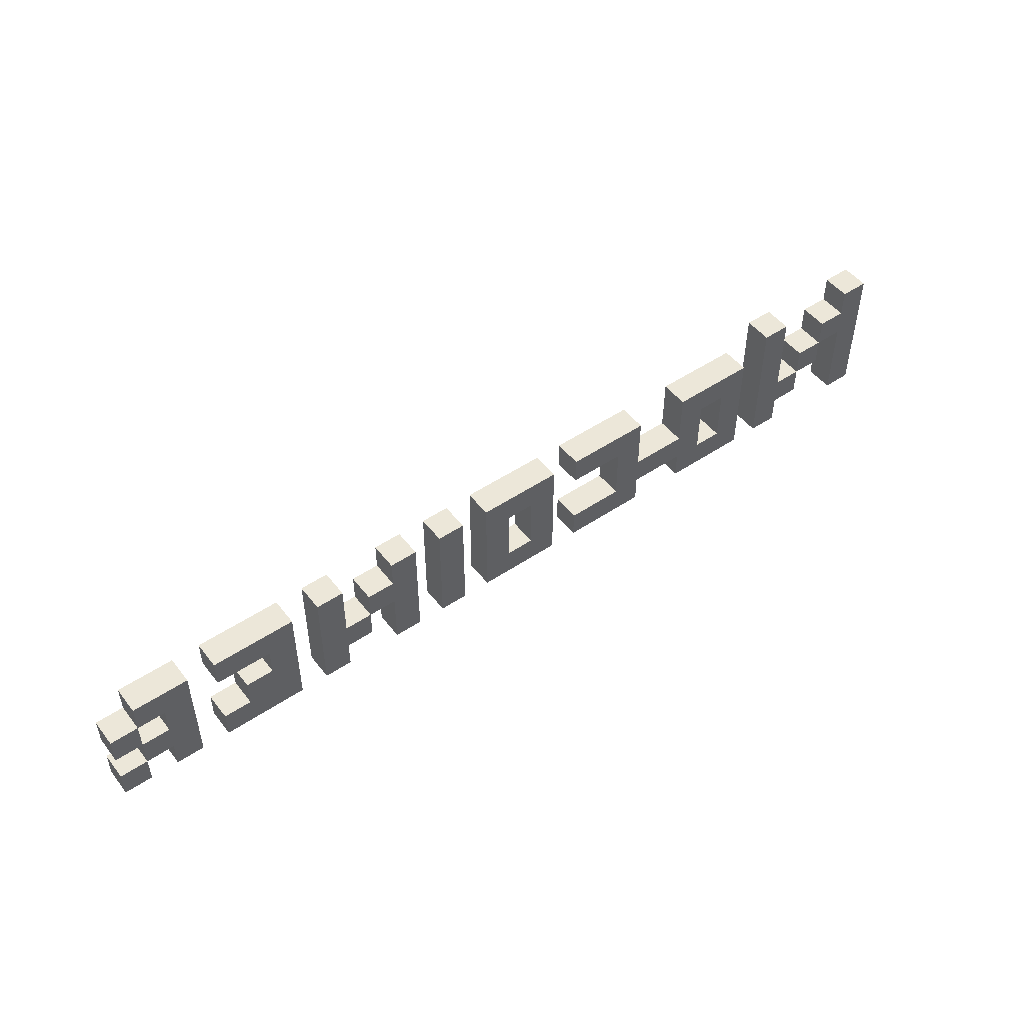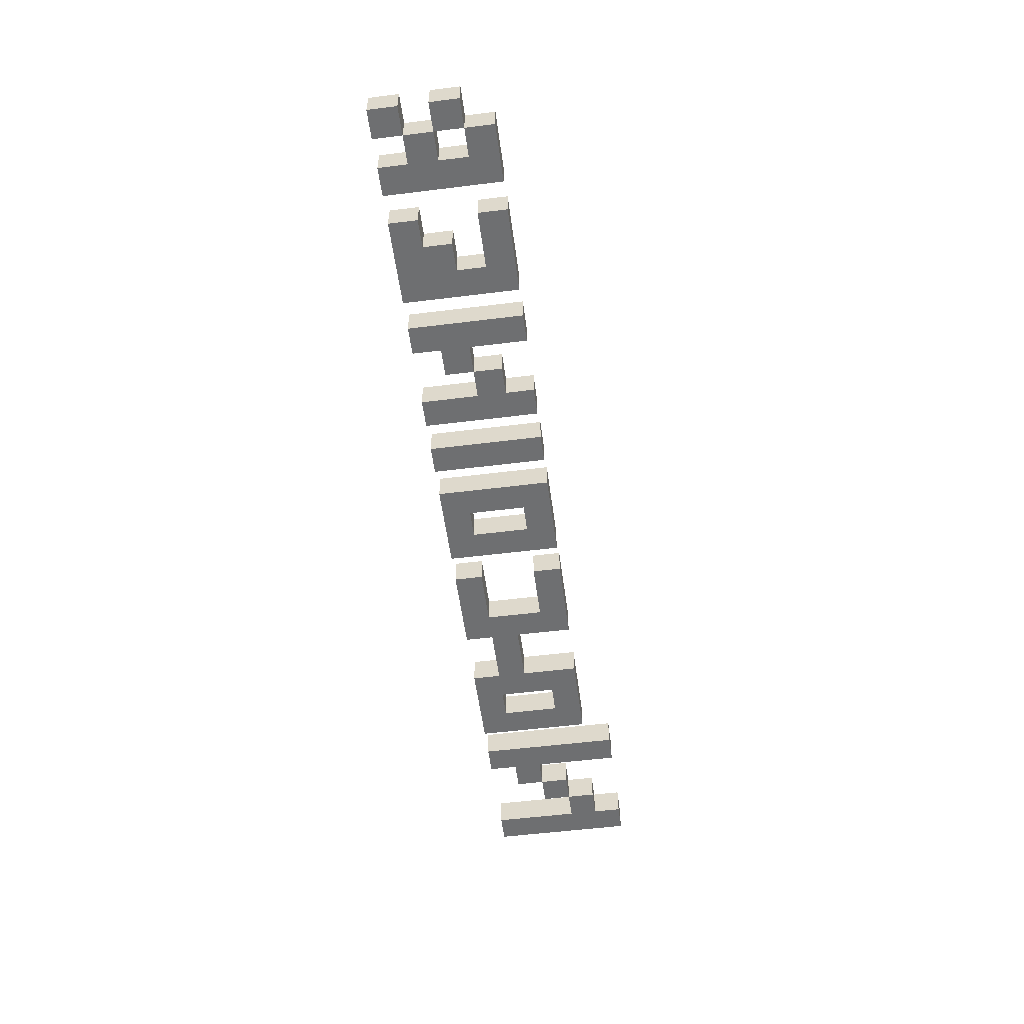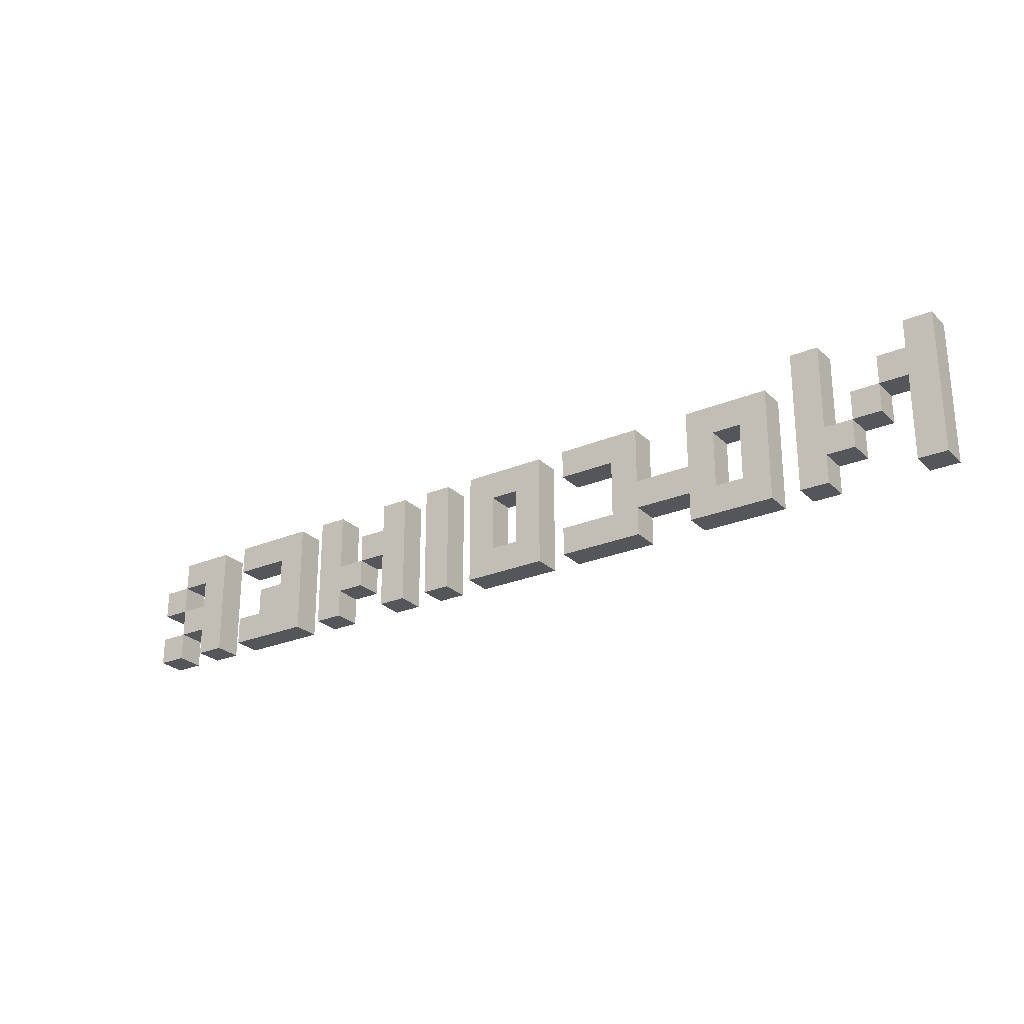
<metadata>
{"format":"obj","ext":"obj","renderer":"f3d","projection":"perspective","resolution":1024,"background":"white","views":[{"elev":49.8,"azim":143.5,"up":"+Y"},{"elev":-54.6,"azim":97.5,"up":"+Z"},{"elev":-25.6,"azim":-146.1,"up":"+Y"}]}
</metadata>
<code>
o
v -33.9 12.4 3.7
v -33.9 12.4 3.6
v -33.9 12.9 3.7
v -33.9 12.9 3.6
v -33.7 12.6 3.7
v -33.7 12.6 3.6
v -33.7 12.7 3.7
v -33.7 12.7 3.6
v -33.6 12.5 3.7
v -33.6 12.5 3.6
v -33.6 12.6 3.7
v -33.6 12.6 3.6
v -33.5 12.4 3.7
v -33.5 12.4 3.6
v -33.5 12.5 3.7
v -33.5 12.5 3.6
v -33.5 12.6 3.7
v -33.5 12.6 3.6
v -33.5 12.9 3.7
v -33.5 12.9 3.6
v -33.3 12.4 3.7
v -33.3 12.4 3.6
v -33.3 12.8 3.7
v -33.3 12.8 3.6
v -33.1 12.5 3.7
v -33.1 12.5 3.6
v -33.1 12.7 3.7
v -33.1 12.7 3.6
v -32.8 12.4 3.7
v -32.8 12.4 3.6
v -32.8 12.5 3.7
v -32.8 12.5 3.6
v -32.8 12.6 3.7
v -32.8 12.6 3.6
v -32.8 12.8 3.7
v -32.8 12.8 3.6
v -32.4 12.4 3.7
v -32.4 12.4 3.6
v -32.4 12.8 3.7
v -32.4 12.8 3.6
v -32.2 12.5 3.7
v -32.2 12.5 3.6
v -32.2 12.7 3.7
v -32.2 12.7 3.6
v -32 12.4 3.7
v -32 12.4 3.6
v -32 12.8 3.7
v -32 12.8 3.6
v -31.8 12.4 3.7
v -31.8 12.4 3.6
v -31.8 12.8 3.7
v -31.8 12.8 3.6
v -31.6 12.5 3.7
v -31.6 12.5 3.6
v -31.6 12.6 3.7
v -31.6 12.6 3.6
v -31.5 12.4 3.7
v -31.5 12.4 3.6
v -31.5 12.5 3.7
v -31.5 12.5 3.6
v -31.5 12.6 3.7
v -31.5 12.6 3.6
v -31.5 12.8 3.7
v -31.5 12.8 3.6
v -31.3 12.4 3.7
v -31.3 12.4 3.6
v -31.3 12.8 3.7
v -31.3 12.8 3.6
v -30.9 12.4 3.7
v -30.9 12.4 3.6
v -30.9 12.8 3.7
v -30.9 12.8 3.6
v -30.7 12.4 3.7
v -30.7 12.4 3.6
v -30.7 12.5 3.7
v -30.7 12.5 3.6
v -30.7 12.6 3.7
v -30.7 12.6 3.6
v -30.7 12.7 3.7
v -30.7 12.7 3.6
v -33.8 12.4 3.7
v -33.8 12.4 3.6
v -33.8 12.7 3.7
v -33.8 12.7 3.6
v -33.8 12.8 3.7
v -33.8 12.8 3.6
v -33.8 12.9 3.7
v -33.8 12.9 3.6
v -33.7 12.7 3.7
v -33.7 12.7 3.6
v -33.7 12.8 3.7
v -33.7 12.8 3.6
v -33.6 12.6 3.7
v -33.6 12.6 3.6
v -33.6 12.7 3.7
v -33.6 12.7 3.6
v -33.4 12.4 3.7
v -33.4 12.4 3.6
v -33.4 12.9 3.7
v -33.4 12.9 3.6
v -33.2 12.5 3.7
v -33.2 12.5 3.6
v -33.2 12.7 3.7
v -33.2 12.7 3.6
v -33 12.4 3.7
v -33 12.4 3.6
v -33 12.5 3.7
v -33 12.5 3.6
v -33 12.6 3.7
v -33 12.6 3.6
v -33 12.8 3.7
v -33 12.8 3.6
v -32.7 12.5 3.7
v -32.7 12.5 3.6
v -32.7 12.7 3.7
v -32.7 12.7 3.6
v -32.5 12.4 3.7
v -32.5 12.4 3.6
v -32.5 12.5 3.7
v -32.5 12.5 3.6
v -32.5 12.7 3.7
v -32.5 12.7 3.6
v -32.5 12.8 3.7
v -32.5 12.8 3.6
v -32.3 12.5 3.7
v -32.3 12.5 3.6
v -32.3 12.7 3.7
v -32.3 12.7 3.6
v -32.1 12.4 3.7
v -32.1 12.4 3.6
v -32.1 12.8 3.7
v -32.1 12.8 3.6
v -31.9 12.4 3.7
v -31.9 12.4 3.6
v -31.9 12.8 3.7
v -31.9 12.8 3.6
v -31.7 12.4 3.7
v -31.7 12.4 3.6
v -31.7 12.6 3.7
v -31.7 12.6 3.6
v -31.7 12.7 3.7
v -31.7 12.7 3.6
v -31.7 12.8 3.7
v -31.7 12.8 3.6
v -31.6 12.6 3.7
v -31.6 12.6 3.6
v -31.6 12.7 3.7
v -31.6 12.7 3.6
v -31.4 12.4 3.7
v -31.4 12.4 3.6
v -31.4 12.8 3.7
v -31.4 12.8 3.6
v -31.2 12.6 3.7
v -31.2 12.6 3.6
v -31.2 12.7 3.7
v -31.2 12.7 3.6
v -31.1 12.5 3.7
v -31.1 12.5 3.6
v -31.1 12.6 3.7
v -31.1 12.6 3.6
v -31 12.4 3.7
v -31 12.4 3.6
v -31 12.5 3.7
v -31 12.5 3.6
v -31 12.7 3.7
v -31 12.7 3.6
v -31 12.8 3.7
v -31 12.8 3.6
v -30.8 12.4 3.7
v -30.8 12.4 3.6
v -30.8 12.5 3.7
v -30.8 12.5 3.6
v -30.8 12.6 3.7
v -30.8 12.6 3.6
v -30.8 12.7 3.7
v -30.8 12.7 3.6
v -30.7 12.5 3.7
v -30.7 12.5 3.6
v -30.7 12.6 3.7
v -30.7 12.6 3.6
v -30.7 12.7 3.7
v -30.7 12.7 3.6
v -30.7 12.8 3.7
v -30.7 12.8 3.6
v -30.6 12.4 3.7
v -30.6 12.4 3.6
v -30.6 12.5 3.7
v -30.6 12.5 3.6
v -30.6 12.6 3.7
v -30.6 12.6 3.6
v -30.6 12.7 3.7
v -30.6 12.7 3.6
v -33.9 12.4 3.7
v -33.9 12.9 3.7
v -33.8 12.4 3.7
v -33.8 12.7 3.7
v -33.8 12.8 3.7
v -33.8 12.9 3.7
v -33.7 12.6 3.7
v -33.7 12.7 3.7
v -33.7 12.8 3.7
v -33.6 12.5 3.7
v -33.6 12.6 3.7
v -33.6 12.7 3.7
v -33.5 12.4 3.7
v -33.5 12.5 3.7
v -33.5 12.6 3.7
v -33.5 12.9 3.7
v -33.4 12.4 3.7
v -33.4 12.9 3.7
v -33.3 12.4 3.7
v -33.3 12.8 3.7
v -33.2 12.5 3.7
v -33.2 12.7 3.7
v -33.1 12.5 3.7
v -33.1 12.7 3.7
v -33 12.4 3.7
v -33 12.5 3.7
v -33 12.6 3.7
v -33 12.8 3.7
v -32.8 12.4 3.7
v -32.8 12.5 3.7
v -32.8 12.6 3.7
v -32.8 12.8 3.7
v -32.7 12.5 3.7
v -32.7 12.7 3.7
v -32.5 12.4 3.7
v -32.5 12.5 3.7
v -32.5 12.7 3.7
v -32.5 12.8 3.7
v -32.4 12.4 3.7
v -32.4 12.8 3.7
v -32.3 12.5 3.7
v -32.3 12.7 3.7
v -32.2 12.5 3.7
v -32.2 12.7 3.7
v -32.1 12.4 3.7
v -32.1 12.8 3.7
v -32 12.4 3.7
v -32 12.8 3.7
v -31.9 12.4 3.7
v -31.9 12.8 3.7
v -31.8 12.4 3.7
v -31.8 12.8 3.7
v -31.7 12.4 3.7
v -31.7 12.6 3.7
v -31.7 12.7 3.7
v -31.7 12.8 3.7
v -31.6 12.5 3.7
v -31.6 12.6 3.7
v -31.6 12.7 3.7
v -31.5 12.4 3.7
v -31.5 12.5 3.7
v -31.5 12.6 3.7
v -31.5 12.8 3.7
v -31.4 12.4 3.7
v -31.4 12.8 3.7
v -31.3 12.4 3.7
v -31.3 12.8 3.7
v -31.2 12.6 3.7
v -31.2 12.7 3.7
v -31.1 12.5 3.7
v -31.1 12.6 3.7
v -31 12.4 3.7
v -31 12.5 3.7
v -31 12.7 3.7
v -31 12.8 3.7
v -30.9 12.4 3.7
v -30.9 12.8 3.7
v -30.8 12.4 3.7
v -30.8 12.5 3.7
v -30.8 12.6 3.7
v -30.8 12.7 3.7
v -30.7 12.4 3.7
v -30.7 12.5 3.7
v -30.7 12.6 3.7
v -30.7 12.7 3.7
v -30.7 12.8 3.7
v -30.6 12.4 3.7
v -30.6 12.5 3.7
v -30.6 12.6 3.7
v -30.6 12.7 3.7
v -33.9 12.4 3.6
v -33.9 12.9 3.6
v -33.8 12.4 3.6
v -33.8 12.7 3.6
v -33.8 12.8 3.6
v -33.8 12.9 3.6
v -33.7 12.6 3.6
v -33.7 12.7 3.6
v -33.7 12.8 3.6
v -33.6 12.5 3.6
v -33.6 12.6 3.6
v -33.6 12.7 3.6
v -33.5 12.4 3.6
v -33.5 12.5 3.6
v -33.5 12.6 3.6
v -33.5 12.9 3.6
v -33.4 12.4 3.6
v -33.4 12.9 3.6
v -33.3 12.4 3.6
v -33.3 12.8 3.6
v -33.2 12.5 3.6
v -33.2 12.7 3.6
v -33.1 12.5 3.6
v -33.1 12.7 3.6
v -33 12.4 3.6
v -33 12.5 3.6
v -33 12.6 3.6
v -33 12.8 3.6
v -32.8 12.4 3.6
v -32.8 12.5 3.6
v -32.8 12.6 3.6
v -32.8 12.8 3.6
v -32.7 12.5 3.6
v -32.7 12.7 3.6
v -32.5 12.4 3.6
v -32.5 12.5 3.6
v -32.5 12.7 3.6
v -32.5 12.8 3.6
v -32.4 12.4 3.6
v -32.4 12.8 3.6
v -32.3 12.5 3.6
v -32.3 12.7 3.6
v -32.2 12.5 3.6
v -32.2 12.7 3.6
v -32.1 12.4 3.6
v -32.1 12.8 3.6
v -32 12.4 3.6
v -32 12.8 3.6
v -31.9 12.4 3.6
v -31.9 12.8 3.6
v -31.8 12.4 3.6
v -31.8 12.8 3.6
v -31.7 12.4 3.6
v -31.7 12.6 3.6
v -31.7 12.7 3.6
v -31.7 12.8 3.6
v -31.6 12.5 3.6
v -31.6 12.6 3.6
v -31.6 12.7 3.6
v -31.5 12.4 3.6
v -31.5 12.5 3.6
v -31.5 12.6 3.6
v -31.5 12.8 3.6
v -31.4 12.4 3.6
v -31.4 12.8 3.6
v -31.3 12.4 3.6
v -31.3 12.8 3.6
v -31.2 12.6 3.6
v -31.2 12.7 3.6
v -31.1 12.5 3.6
v -31.1 12.6 3.6
v -31 12.4 3.6
v -31 12.5 3.6
v -31 12.7 3.6
v -31 12.8 3.6
v -30.9 12.4 3.6
v -30.9 12.8 3.6
v -30.8 12.4 3.6
v -30.8 12.5 3.6
v -30.8 12.6 3.6
v -30.8 12.7 3.6
v -30.7 12.4 3.6
v -30.7 12.5 3.6
v -30.7 12.6 3.6
v -30.7 12.7 3.6
v -30.7 12.8 3.6
v -30.6 12.4 3.6
v -30.6 12.5 3.6
v -30.6 12.6 3.6
v -30.6 12.7 3.6
v -33.9 12.4 3.7
v -33.8 12.4 3.7
v -33.5 12.4 3.7
v -33.4 12.4 3.7
v -33.3 12.4 3.7
v -33 12.4 3.7
v -32.8 12.4 3.7
v -32.5 12.4 3.7
v -32.4 12.4 3.7
v -32.1 12.4 3.7
v -32 12.4 3.7
v -31.9 12.4 3.7
v -31.8 12.4 3.7
v -31.7 12.4 3.7
v -31.5 12.4 3.7
v -31.4 12.4 3.7
v -31.3 12.4 3.7
v -31 12.4 3.7
v -30.9 12.4 3.7
v -30.8 12.4 3.7
v -30.7 12.4 3.7
v -30.6 12.4 3.7
v -33.9 12.4 3.6
v -33.8 12.4 3.6
v -33.5 12.4 3.6
v -33.4 12.4 3.6
v -33.3 12.4 3.6
v -33 12.4 3.6
v -32.8 12.4 3.6
v -32.5 12.4 3.6
v -32.4 12.4 3.6
v -32.1 12.4 3.6
v -32 12.4 3.6
v -31.9 12.4 3.6
v -31.8 12.4 3.6
v -31.7 12.4 3.6
v -31.5 12.4 3.6
v -31.4 12.4 3.6
v -31.3 12.4 3.6
v -31 12.4 3.6
v -30.9 12.4 3.6
v -30.8 12.4 3.6
v -30.7 12.4 3.6
v -30.6 12.4 3.6
v -33.6 12.5 3.7
v -33.5 12.5 3.7
v -33 12.5 3.7
v -32.8 12.5 3.7
v -31.6 12.5 3.7
v -31.5 12.5 3.7
v -30.8 12.5 3.7
v -30.7 12.5 3.7
v -33.6 12.5 3.6
v -33.5 12.5 3.6
v -33 12.5 3.6
v -32.8 12.5 3.6
v -31.6 12.5 3.6
v -31.5 12.5 3.6
v -30.8 12.5 3.6
v -30.7 12.5 3.6
v -33.7 12.6 3.7
v -33.6 12.6 3.7
v -31.7 12.6 3.7
v -31.6 12.6 3.7
v -30.7 12.6 3.7
v -30.6 12.6 3.7
v -33.7 12.6 3.6
v -33.6 12.6 3.6
v -31.7 12.6 3.6
v -31.6 12.6 3.6
v -30.7 12.6 3.6
v -30.6 12.6 3.6
v -33.8 12.7 3.7
v -33.7 12.7 3.7
v -33.2 12.7 3.7
v -33.1 12.7 3.7
v -32.7 12.7 3.7
v -32.5 12.7 3.7
v -32.3 12.7 3.7
v -32.2 12.7 3.7
v -31.2 12.7 3.7
v -31 12.7 3.7
v -30.8 12.7 3.7
v -30.7 12.7 3.7
v -33.8 12.7 3.6
v -33.7 12.7 3.6
v -33.2 12.7 3.6
v -33.1 12.7 3.6
v -32.7 12.7 3.6
v -32.5 12.7 3.6
v -32.3 12.7 3.6
v -32.2 12.7 3.6
v -31.2 12.7 3.6
v -31 12.7 3.6
v -30.8 12.7 3.6
v -30.7 12.7 3.6
v -33.2 12.5 3.7
v -33.1 12.5 3.7
v -32.7 12.5 3.7
v -32.5 12.5 3.7
v -32.3 12.5 3.7
v -32.2 12.5 3.7
v -31.1 12.5 3.7
v -31 12.5 3.7
v -30.7 12.5 3.7
v -30.6 12.5 3.7
v -33.2 12.5 3.6
v -33.1 12.5 3.6
v -32.7 12.5 3.6
v -32.5 12.5 3.6
v -32.3 12.5 3.6
v -32.2 12.5 3.6
v -31.1 12.5 3.6
v -31 12.5 3.6
v -30.7 12.5 3.6
v -30.6 12.5 3.6
v -33.6 12.6 3.7
v -33.5 12.6 3.7
v -33 12.6 3.7
v -32.8 12.6 3.7
v -31.6 12.6 3.7
v -31.5 12.6 3.7
v -31.2 12.6 3.7
v -31.1 12.6 3.7
v -30.8 12.6 3.7
v -30.7 12.6 3.7
v -33.6 12.6 3.6
v -33.5 12.6 3.6
v -33 12.6 3.6
v -32.8 12.6 3.6
v -31.6 12.6 3.6
v -31.5 12.6 3.6
v -31.2 12.6 3.6
v -31.1 12.6 3.6
v -30.8 12.6 3.6
v -30.7 12.6 3.6
v -33.7 12.7 3.7
v -33.6 12.7 3.7
v -31.7 12.7 3.7
v -31.6 12.7 3.7
v -30.7 12.7 3.7
v -30.6 12.7 3.7
v -33.7 12.7 3.6
v -33.6 12.7 3.6
v -31.7 12.7 3.6
v -31.6 12.7 3.6
v -30.7 12.7 3.6
v -30.6 12.7 3.6
v -33.8 12.8 3.7
v -33.7 12.8 3.7
v -33.3 12.8 3.7
v -33 12.8 3.7
v -32.8 12.8 3.7
v -32.5 12.8 3.7
v -32.4 12.8 3.7
v -32.1 12.8 3.7
v -32 12.8 3.7
v -31.9 12.8 3.7
v -31.8 12.8 3.7
v -31.7 12.8 3.7
v -31.5 12.8 3.7
v -31.4 12.8 3.7
v -31.3 12.8 3.7
v -31 12.8 3.7
v -30.9 12.8 3.7
v -30.7 12.8 3.7
v -33.8 12.8 3.6
v -33.7 12.8 3.6
v -33.3 12.8 3.6
v -33 12.8 3.6
v -32.8 12.8 3.6
v -32.5 12.8 3.6
v -32.4 12.8 3.6
v -32.1 12.8 3.6
v -32 12.8 3.6
v -31.9 12.8 3.6
v -31.8 12.8 3.6
v -31.7 12.8 3.6
v -31.5 12.8 3.6
v -31.4 12.8 3.6
v -31.3 12.8 3.6
v -31 12.8 3.6
v -30.9 12.8 3.6
v -30.7 12.8 3.6
v -33.9 12.9 3.7
v -33.8 12.9 3.7
v -33.5 12.9 3.7
v -33.4 12.9 3.7
v -33.9 12.9 3.6
v -33.8 12.9 3.6
v -33.5 12.9 3.6
v -33.4 12.9 3.6
f 3 2 1
f 4 2 3
f 7 6 5
f 8 6 7
f 11 10 9
f 12 10 11
f 15 14 13
f 16 14 15
f 19 18 17
f 20 18 19
f 23 22 21
f 24 22 23
f 27 26 25
f 28 26 27
f 31 30 29
f 32 30 31
f 35 34 33
f 36 34 35
f 39 38 37
f 40 38 39
f 43 42 41
f 44 42 43
f 47 46 45
f 48 46 47
f 51 50 49
f 52 50 51
f 55 54 53
f 56 54 55
f 59 58 57
f 60 58 59
f 63 62 61
f 64 62 63
f 67 66 65
f 68 66 67
f 71 70 69
f 72 70 71
f 75 74 73
f 76 74 75
f 79 78 77
f 80 78 79
f 81 82 83
f 83 82 84
f 85 86 87
f 87 86 88
f 89 90 91
f 91 90 92
f 93 94 95
f 95 94 96
f 97 98 99
f 99 98 100
f 101 102 103
f 103 102 104
f 105 106 107
f 107 106 108
f 109 110 111
f 111 110 112
f 113 114 115
f 115 114 116
f 117 118 119
f 119 118 120
f 121 122 123
f 123 122 124
f 125 126 127
f 127 126 128
f 129 130 131
f 131 130 132
f 133 134 135
f 135 134 136
f 137 138 139
f 139 138 140
f 141 142 143
f 143 142 144
f 145 146 147
f 147 146 148
f 149 150 151
f 151 150 152
f 153 154 155
f 155 154 156
f 157 158 159
f 159 158 160
f 161 162 163
f 163 162 164
f 165 166 167
f 167 166 168
f 169 170 171
f 171 170 172
f 173 174 175
f 175 174 176
f 177 178 179
f 179 178 180
f 181 182 183
f 183 182 184
f 185 186 187
f 187 186 188
f 189 190 191
f 191 190 192
f 195 194 193
f 196 194 195
f 197 194 196
f 198 194 197
f 200 197 196
f 201 197 200
f 203 200 199
f 204 200 203
f 206 203 202
f 207 203 206
f 209 207 206
f 209 208 207
f 209 206 205
f 210 208 209
f 213 212 211
f 214 212 213
f 215 213 211
f 216 212 214
f 217 215 211
f 217 216 215
f 218 216 217
f 219 216 218
f 220 212 216
f 220 216 219
f 222 219 218
f 223 219 222
f 225 222 221
f 225 224 223
f 225 223 222
f 226 224 225
f 227 225 221
f 228 225 227
f 229 224 226
f 230 224 229
f 233 232 231
f 234 232 233
f 235 233 231
f 236 232 234
f 237 235 231
f 237 236 235
f 238 232 236
f 238 236 237
f 241 240 239
f 242 240 241
f 245 244 243
f 246 244 245
f 247 244 246
f 248 244 247
f 250 247 246
f 251 247 250
f 253 250 249
f 254 250 253
f 256 254 253
f 256 255 254
f 256 253 252
f 257 255 256
f 260 259 258
f 261 259 260
f 262 260 258
f 263 260 262
f 264 262 258
f 265 262 264
f 266 259 261
f 267 259 266
f 270 269 268
f 271 269 270
f 272 269 271
f 273 269 272
f 275 272 271
f 276 272 275
f 277 269 273
f 278 269 277
f 279 275 274
f 280 275 279
f 281 277 276
f 282 277 281
f 283 284 285
f 285 284 286
f 286 284 287
f 287 284 288
f 286 287 290
f 290 287 291
f 289 290 293
f 293 290 294
f 292 293 296
f 296 293 297
f 296 297 299
f 297 298 299
f 295 296 299
f 299 298 300
f 301 302 303
f 303 302 304
f 301 303 305
f 304 302 306
f 301 305 307
f 305 306 307
f 307 306 308
f 308 306 309
f 306 302 310
f 309 306 310
f 308 309 312
f 312 309 313
f 311 312 315
f 313 314 315
f 312 313 315
f 315 314 316
f 311 315 317
f 317 315 318
f 316 314 319
f 319 314 320
f 321 322 323
f 323 322 324
f 321 323 325
f 324 322 326
f 321 325 327
f 325 326 327
f 326 322 328
f 327 326 328
f 329 330 331
f 331 330 332
f 333 334 335
f 335 334 336
f 336 334 337
f 337 334 338
f 336 337 340
f 340 337 341
f 339 340 343
f 343 340 344
f 343 344 346
f 344 345 346
f 342 343 346
f 346 345 347
f 348 349 350
f 350 349 351
f 348 350 352
f 352 350 353
f 348 352 354
f 354 352 355
f 351 349 356
f 356 349 357
f 358 359 360
f 360 359 361
f 361 359 362
f 362 359 363
f 361 362 365
f 365 362 366
f 363 359 367
f 367 359 368
f 364 365 369
f 369 365 370
f 366 367 371
f 371 367 372
f 395 374 373
f 396 374 395
f 397 376 375
f 398 376 397
f 399 378 377
f 400 378 399
f 401 380 379
f 402 380 401
f 403 382 381
f 404 382 403
f 405 384 383
f 406 384 405
f 407 386 385
f 408 386 407
f 409 388 387
f 410 388 409
f 411 390 389
f 412 390 411
f 413 392 391
f 414 392 413
f 415 394 393
f 416 394 415
f 425 418 417
f 426 418 425
f 427 420 419
f 428 420 427
f 429 422 421
f 430 422 429
f 431 424 423
f 432 424 431
f 439 434 433
f 440 434 439
f 441 436 435
f 442 436 441
f 443 438 437
f 444 438 443
f 457 446 445
f 458 446 457
f 459 448 447
f 460 448 459
f 461 450 449
f 462 450 461
f 463 452 451
f 464 452 463
f 465 454 453
f 466 454 465
f 467 456 455
f 468 456 467
f 469 470 479
f 479 470 480
f 471 472 481
f 481 472 482
f 473 474 483
f 483 474 484
f 475 476 485
f 485 476 486
f 477 478 487
f 487 478 488
f 489 490 499
f 499 490 500
f 491 492 501
f 501 492 502
f 493 494 503
f 503 494 504
f 495 496 505
f 505 496 506
f 497 498 507
f 507 498 508
f 509 510 515
f 515 510 516
f 511 512 517
f 517 512 518
f 513 514 519
f 519 514 520
f 521 522 539
f 539 522 540
f 523 524 541
f 541 524 542
f 525 526 543
f 543 526 544
f 527 528 545
f 545 528 546
f 529 530 547
f 547 530 548
f 531 532 549
f 549 532 550
f 533 534 551
f 551 534 552
f 535 536 553
f 553 536 554
f 537 538 555
f 555 538 556
f 557 558 561
f 561 558 562
f 559 560 563
f 563 560 564

</code>
